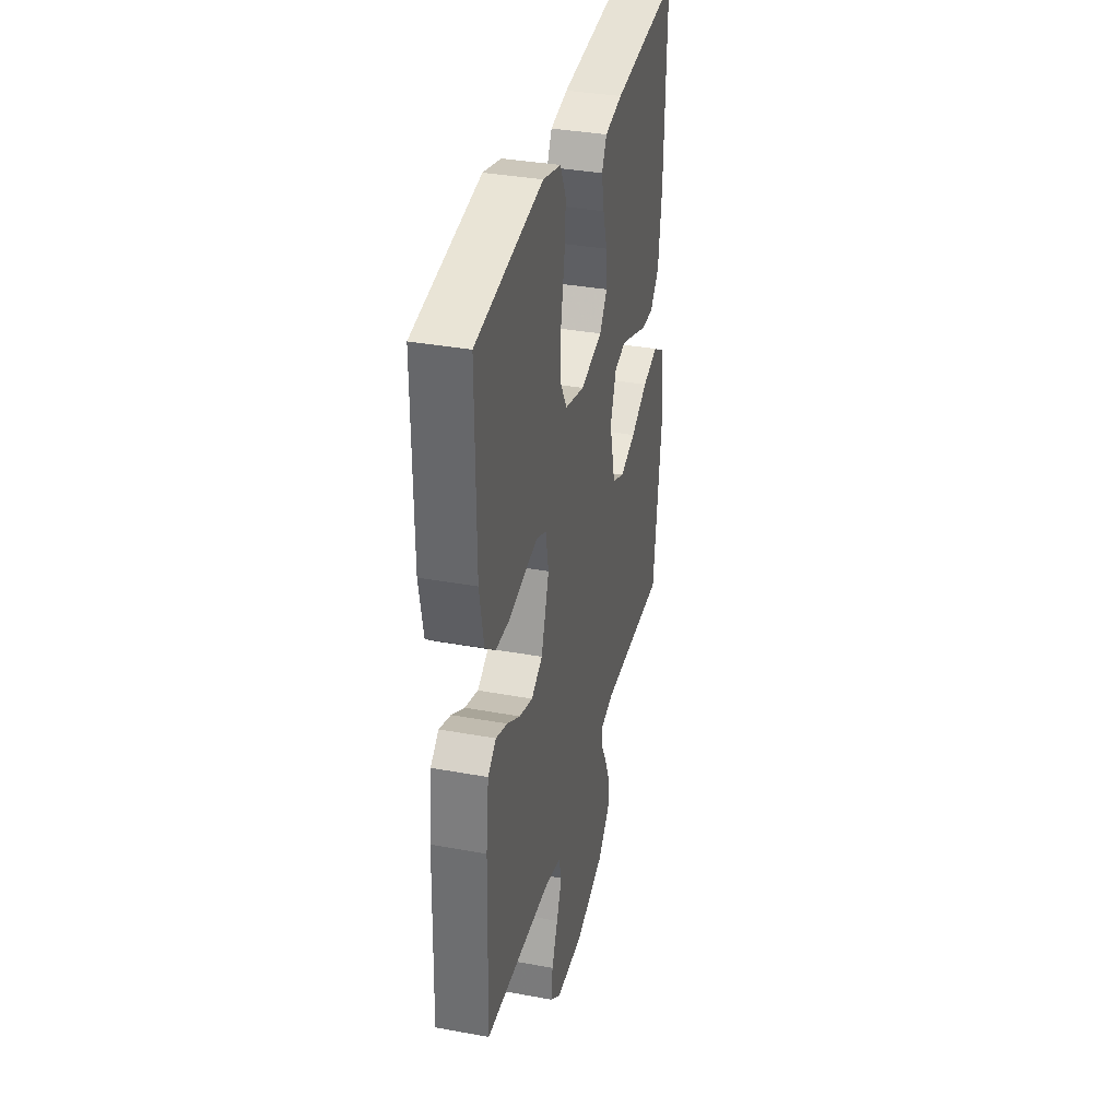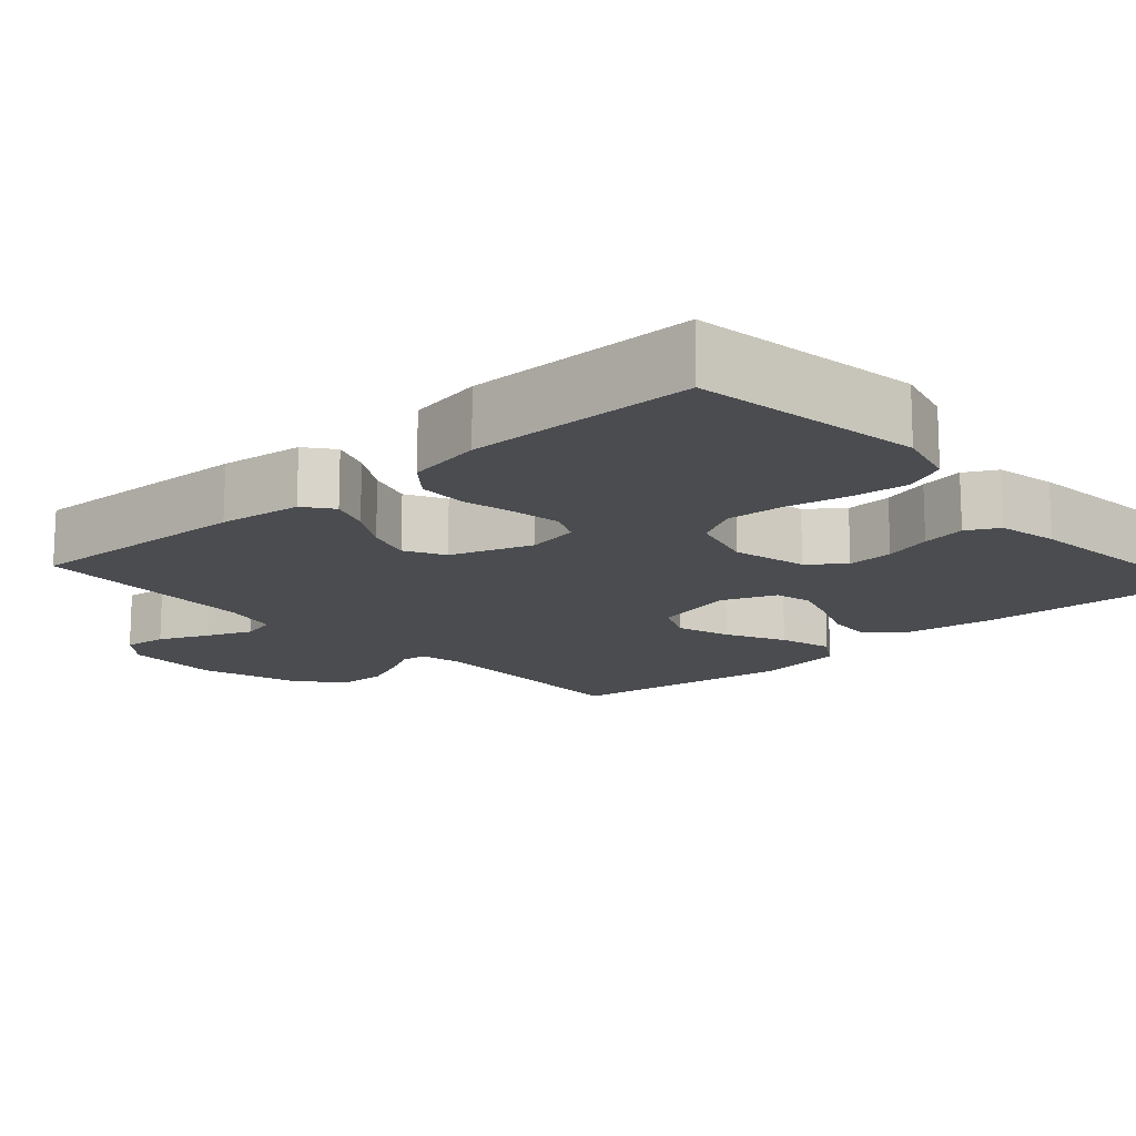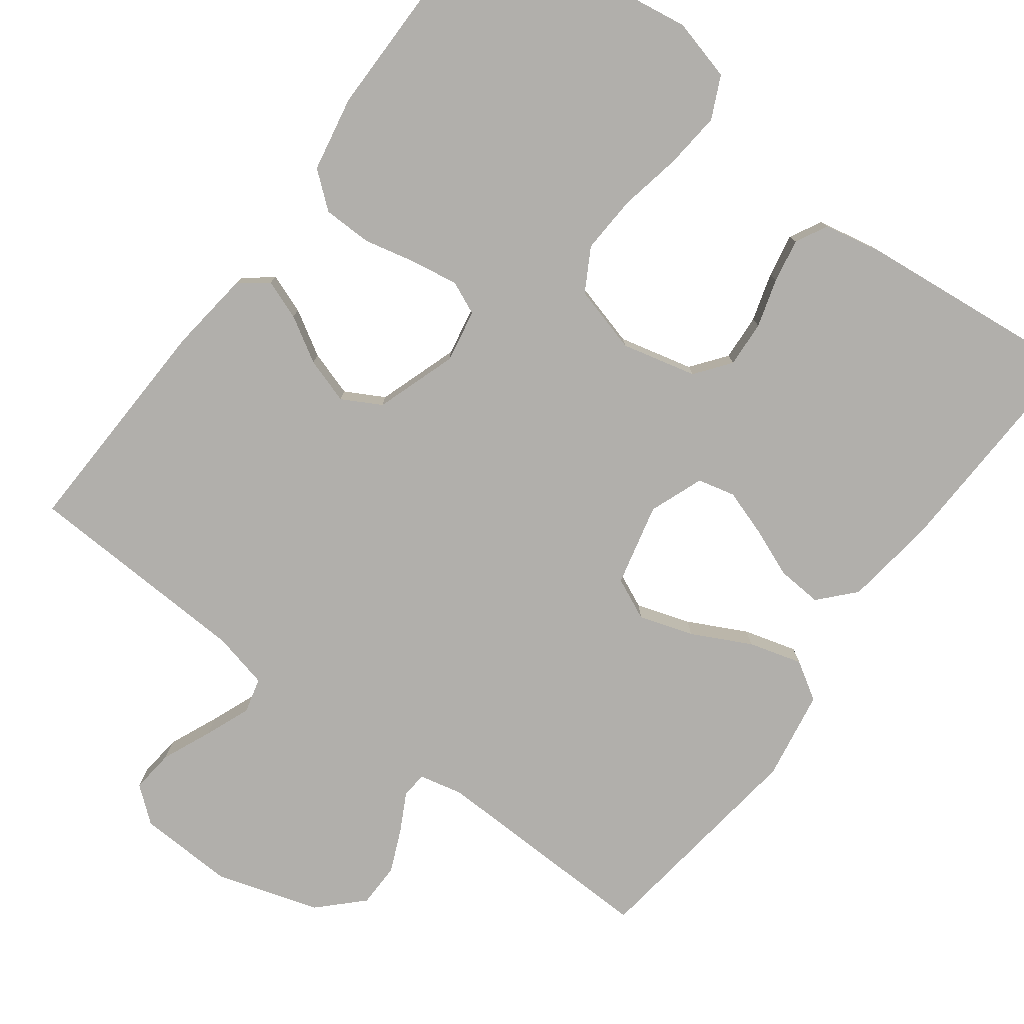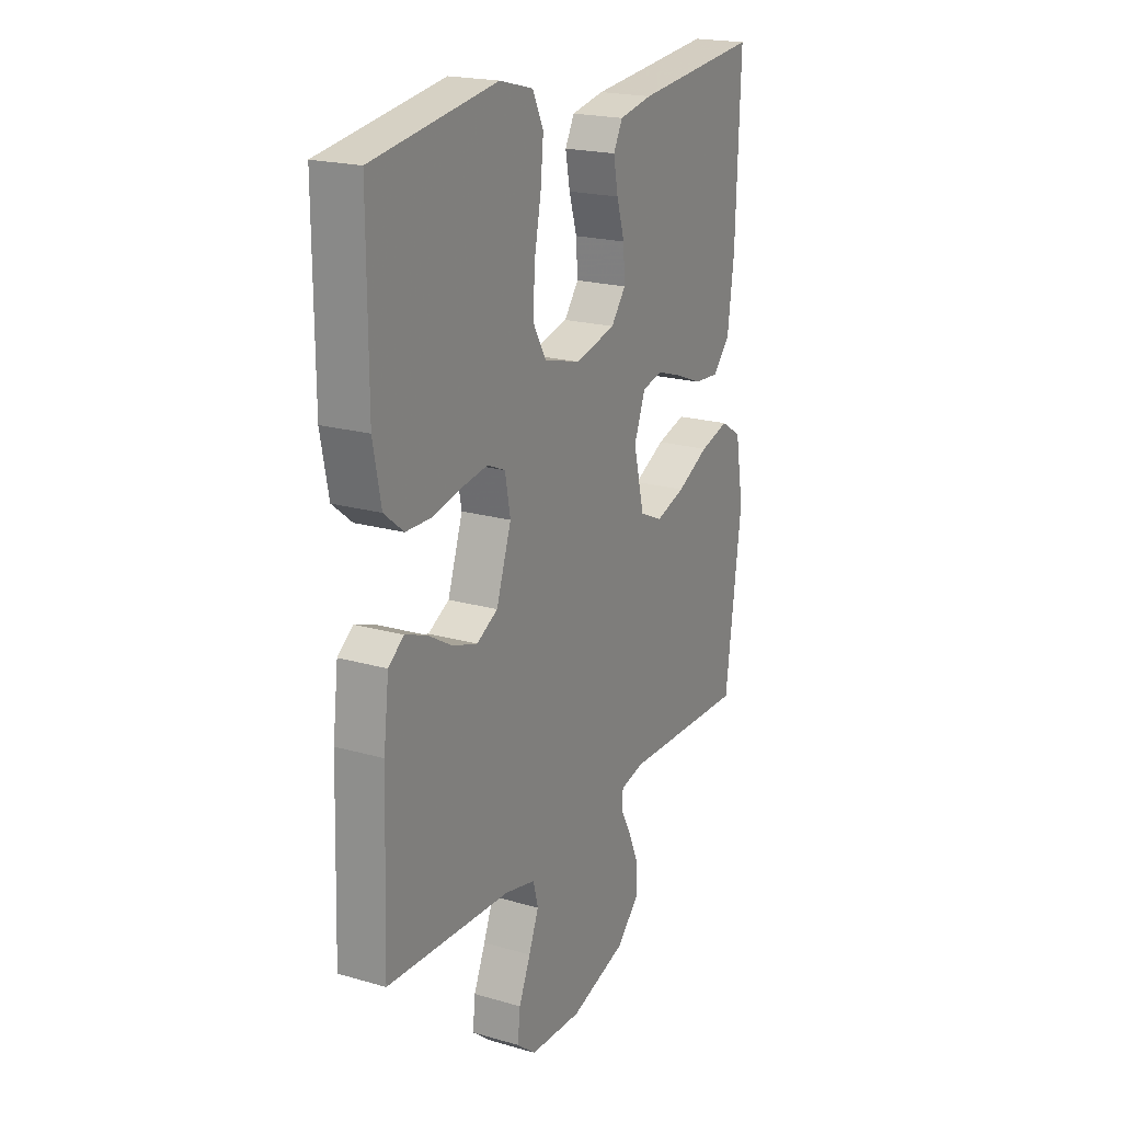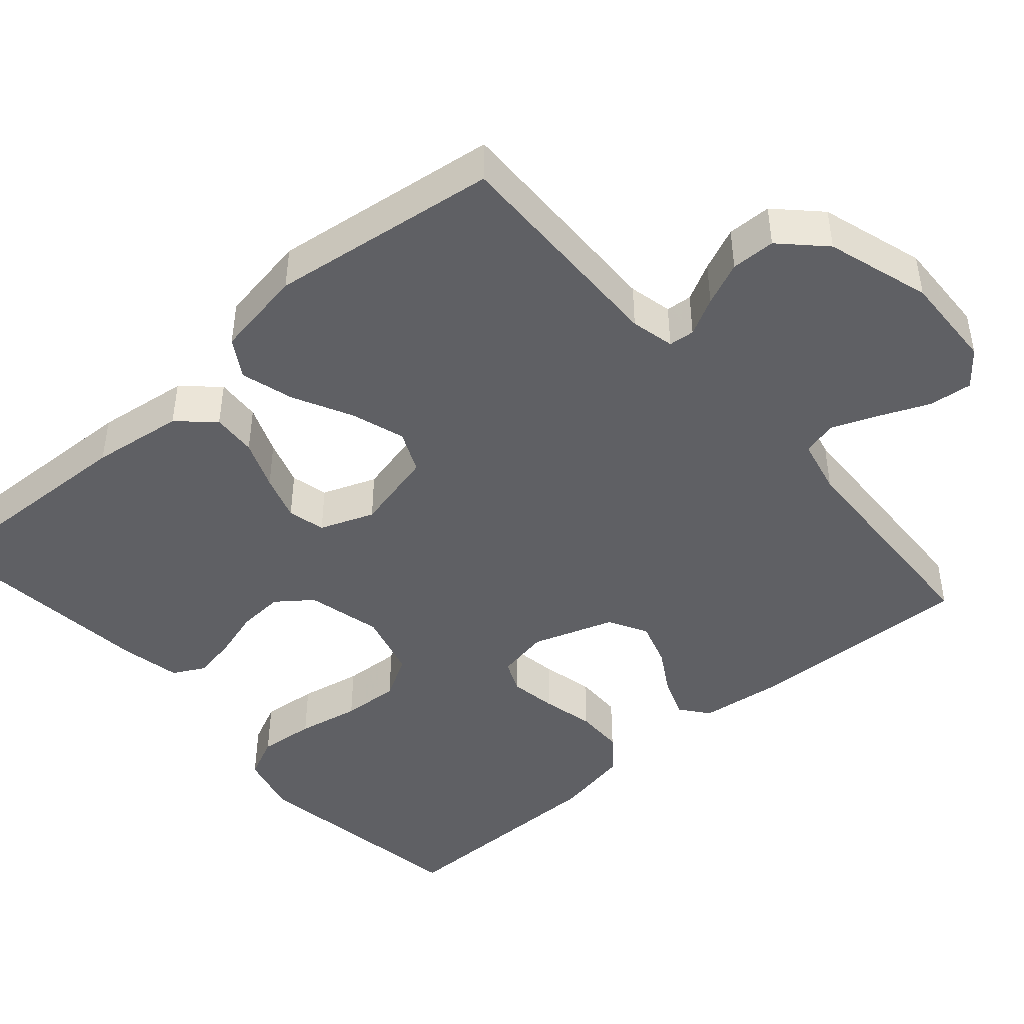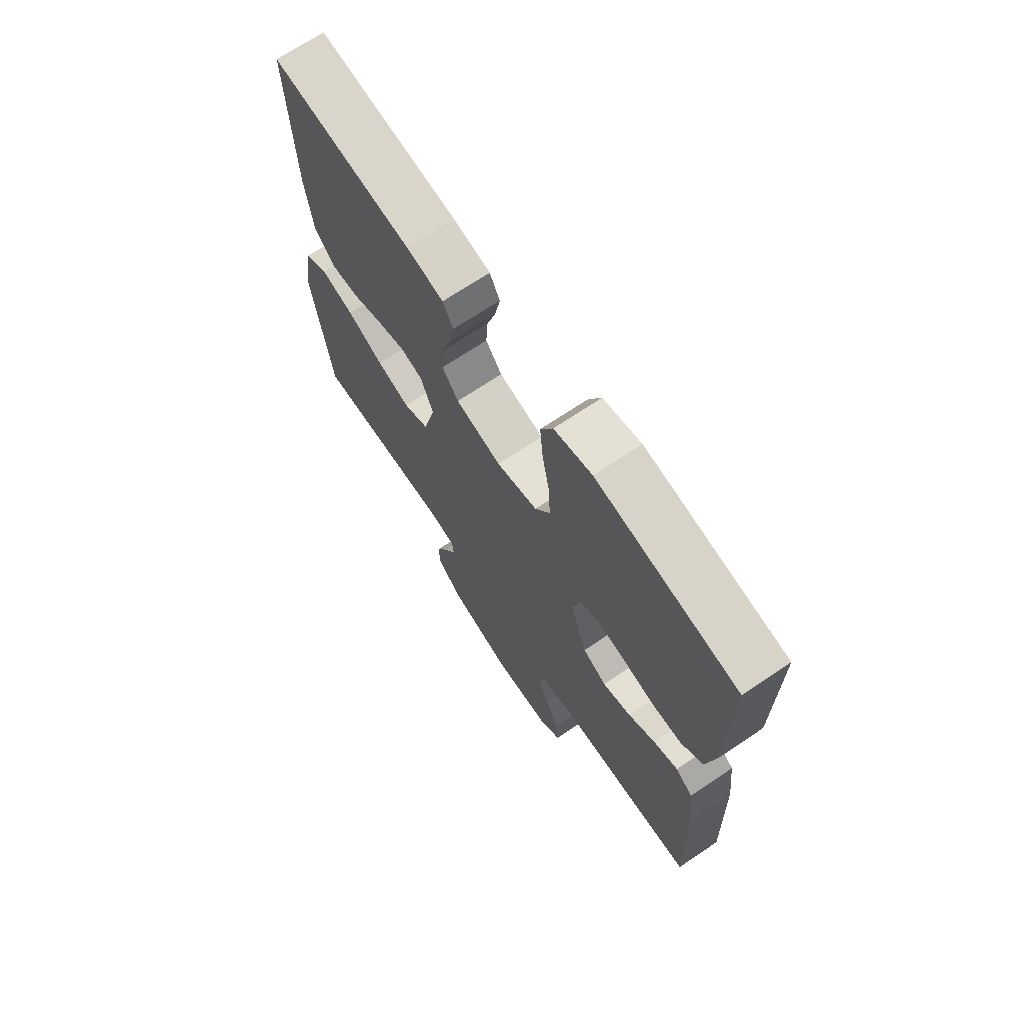
<metadata>
{"format":"obj","ext":"obj","renderer":"f3d","projection":"perspective","resolution":1024,"background":"white","views":[{"elev":35.3,"azim":-76.3,"up":"+Z"},{"elev":-15.0,"azim":-48.4,"up":"+Y"},{"elev":-78.3,"azim":-36.8,"up":"+Y"},{"elev":20.3,"azim":-62.2,"up":"+Z"},{"elev":-44.9,"azim":131.1,"up":"+Y"},{"elev":69.9,"azim":-123.9,"up":"+Z"}]}
</metadata>
<code>
v -0.5 0.07 -0.5
v -0.49 0.07 -0.2
v -0.477 0.07 -0.091
v -0.44 0.07 -0.062
v -0.388 0.07 -0.081
v -0.329 0.07 -0.116
v -0.269 0.07 -0.135
v -0.218 0.07 -0.107
v -0.182 0.07 0
v -0.195 0.07 0.069
v -0.238 0.07 0.088
v -0.3 0.07 0.078
v -0.369 0.07 0.062
v -0.433 0.07 0.063
v -0.48 0.07 0.101
v -0.499 0.07 0.2
v -0.5 0.07 0.5
v -0.2 0.07 0.547
v -0.119 0.07 0.526
v -0.093 0.07 0.471
v -0.1 0.07 0.397
v -0.116 0.07 0.315
v -0.12 0.07 0.239
v -0.088 0.07 0.183
v 0 0.07 0.159
v 0.098 0.07 0.183
v 0.133 0.07 0.229
v 0.129 0.07 0.29
v 0.11 0.07 0.353
v 0.099 0.07 0.411
v 0.121 0.07 0.453
v 0.2 0.07 0.469
v 0.5 0.07 0.5
v 0.489 0.07 0.2
v 0.473 0.07 0.079
v 0.431 0.07 0.033
v 0.372 0.07 0.037
v 0.307 0.07 0.063
v 0.246 0.07 0.083
v 0.197 0.07 0.071
v 0.17 0.07 0
v 0.196 0.07 -0.108
v 0.251 0.07 -0.133
v 0.322 0.07 -0.11
v 0.399 0.07 -0.071
v 0.469 0.07 -0.051
v 0.519 0.07 -0.082
v 0.539 0.07 -0.2
v 0.5 0.07 -0.5
v 0.2 0.07 -0.493
v 0.143 0.07 -0.506
v 0.14 0.07 -0.54
v 0.166 0.07 -0.589
v 0.191 0.07 -0.646
v 0.19 0.07 -0.704
v 0.136 0.07 -0.758
v 0 0.07 -0.8
v -0.126 0.07 -0.795
v -0.172 0.07 -0.758
v -0.166 0.07 -0.701
v -0.138 0.07 -0.636
v -0.114 0.07 -0.576
v -0.126 0.07 -0.53
v -0.2 0.07 -0.513
v -0.5 0 -0.5
v -0.49 0 -0.2
v -0.477 0 -0.091
v -0.44 0 -0.062
v -0.388 0 -0.081
v -0.329 0 -0.116
v -0.269 0 -0.135
v -0.218 0 -0.107
v -0.182 0 0
v -0.195 0 0.069
v -0.238 0 0.088
v -0.3 0 0.078
v -0.369 0 0.062
v -0.433 0 0.063
v -0.48 0 0.101
v -0.499 0 0.2
v -0.5 0 0.5
v -0.2 0 0.547
v -0.119 0 0.526
v -0.093 0 0.471
v -0.1 0 0.397
v -0.116 0 0.315
v -0.12 0 0.239
v -0.088 0 0.183
v 0 0 0.159
v 0.098 0 0.183
v 0.133 0 0.229
v 0.129 0 0.29
v 0.11 0 0.353
v 0.099 0 0.411
v 0.121 0 0.453
v 0.2 0 0.469
v 0.5 0 0.5
v 0.489 0 0.2
v 0.473 0 0.079
v 0.431 0 0.033
v 0.372 0 0.037
v 0.307 0 0.063
v 0.246 0 0.083
v 0.197 0 0.071
v 0.17 0 0
v 0.196 0 -0.108
v 0.251 0 -0.133
v 0.322 0 -0.11
v 0.399 0 -0.071
v 0.469 0 -0.051
v 0.519 0 -0.082
v 0.539 0 -0.2
v 0.5 0 -0.5
v 0.2 0 -0.493
v 0.143 0 -0.506
v 0.14 0 -0.54
v 0.166 0 -0.589
v 0.191 0 -0.646
v 0.19 0 -0.704
v 0.136 0 -0.758
v 0 0 -0.8
v -0.126 0 -0.795
v -0.172 0 -0.758
v -0.166 0 -0.701
v -0.138 0 -0.636
v -0.114 0 -0.576
v -0.126 0 -0.53
v -0.2 0 -0.513
f 59 60 61
f 58 59 61
f 57 58 61
f 56 57 61
f 55 56 61
f 54 55 61
f 53 54 61
f 52 53 61
f 51 52 61 62
f 48 49 50
f 47 48 50
f 46 47 50
f 45 46 50
f 44 45 50
f 43 44 50 51
f 51 62 63
f 43 51 63
f 42 43 63
f 36 37 38
f 35 36 38
f 34 35 38
f 33 34 38
f 32 33 38
f 31 32 38
f 30 31 38
f 29 30 38
f 28 29 38
f 27 28 38 39
f 26 27 39 40
f 20 21 22
f 19 20 22
f 18 19 22
f 17 18 22
f 16 17 22
f 15 16 22
f 14 15 22
f 13 14 22
f 12 13 22
f 11 12 22 23
f 10 11 23 24
f 4 5 6
f 3 4 6
f 2 3 6
f 1 2 6
f 64 1 6
f 64 6 7
f 64 7 8
f 63 64 8
f 42 63 8
f 41 42 8
f 41 8 9
f 40 41 9
f 26 40 9
f 25 26 9
f 9 10 24 25
f 125 124 123
f 125 123 122
f 125 122 121
f 125 121 120
f 125 120 119
f 125 119 118
f 125 118 117
f 125 117 116
f 126 125 116 115
f 114 113 112
f 114 112 111
f 114 111 110
f 114 110 109
f 114 109 108
f 115 114 108 107
f 127 126 115
f 127 115 107
f 127 107 106
f 102 101 100
f 102 100 99
f 102 99 98
f 102 98 97
f 102 97 96
f 102 96 95
f 102 95 94
f 102 94 93
f 102 93 92
f 103 102 92 91
f 104 103 91 90
f 86 85 84
f 86 84 83
f 86 83 82
f 86 82 81
f 86 81 80
f 86 80 79
f 86 79 78
f 86 78 77
f 86 77 76
f 87 86 76 75
f 88 87 75 74
f 70 69 68
f 70 68 67
f 70 67 66
f 70 66 65
f 70 65 128
f 71 70 128
f 72 71 128
f 72 128 127
f 72 127 106
f 72 106 105
f 73 72 105
f 73 105 104
f 73 104 90
f 73 90 89
f 89 88 74 73
f 1 65 66 2
f 2 66 67 3
f 3 67 68 4
f 4 68 69 5
f 5 69 70 6
f 6 70 71 7
f 7 71 72 8
f 8 72 73 9
f 9 73 74 10
f 10 74 75 11
f 11 75 76 12
f 12 76 77 13
f 13 77 78 14
f 14 78 79 15
f 15 79 80 16
f 16 80 81 17
f 17 81 82 18
f 18 82 83 19
f 19 83 84 20
f 20 84 85 21
f 21 85 86 22
f 22 86 87 23
f 23 87 88 24
f 24 88 89 25
f 25 89 90 26
f 26 90 91 27
f 27 91 92 28
f 28 92 93 29
f 29 93 94 30
f 30 94 95 31
f 31 95 96 32
f 32 96 97 33
f 33 97 98 34
f 34 98 99 35
f 35 99 100 36
f 36 100 101 37
f 37 101 102 38
f 38 102 103 39
f 39 103 104 40
f 40 104 105 41
f 41 105 106 42
f 42 106 107 43
f 43 107 108 44
f 44 108 109 45
f 45 109 110 46
f 46 110 111 47
f 47 111 112 48
f 48 112 113 49
f 49 113 114 50
f 50 114 115 51
f 51 115 116 52
f 52 116 117 53
f 53 117 118 54
f 54 118 119 55
f 55 119 120 56
f 56 120 121 57
f 57 121 122 58
f 58 122 123 59
f 59 123 124 60
f 60 124 125 61
f 61 125 126 62
f 62 126 127 63
f 63 127 128 64
f 64 128 65 1

</code>
